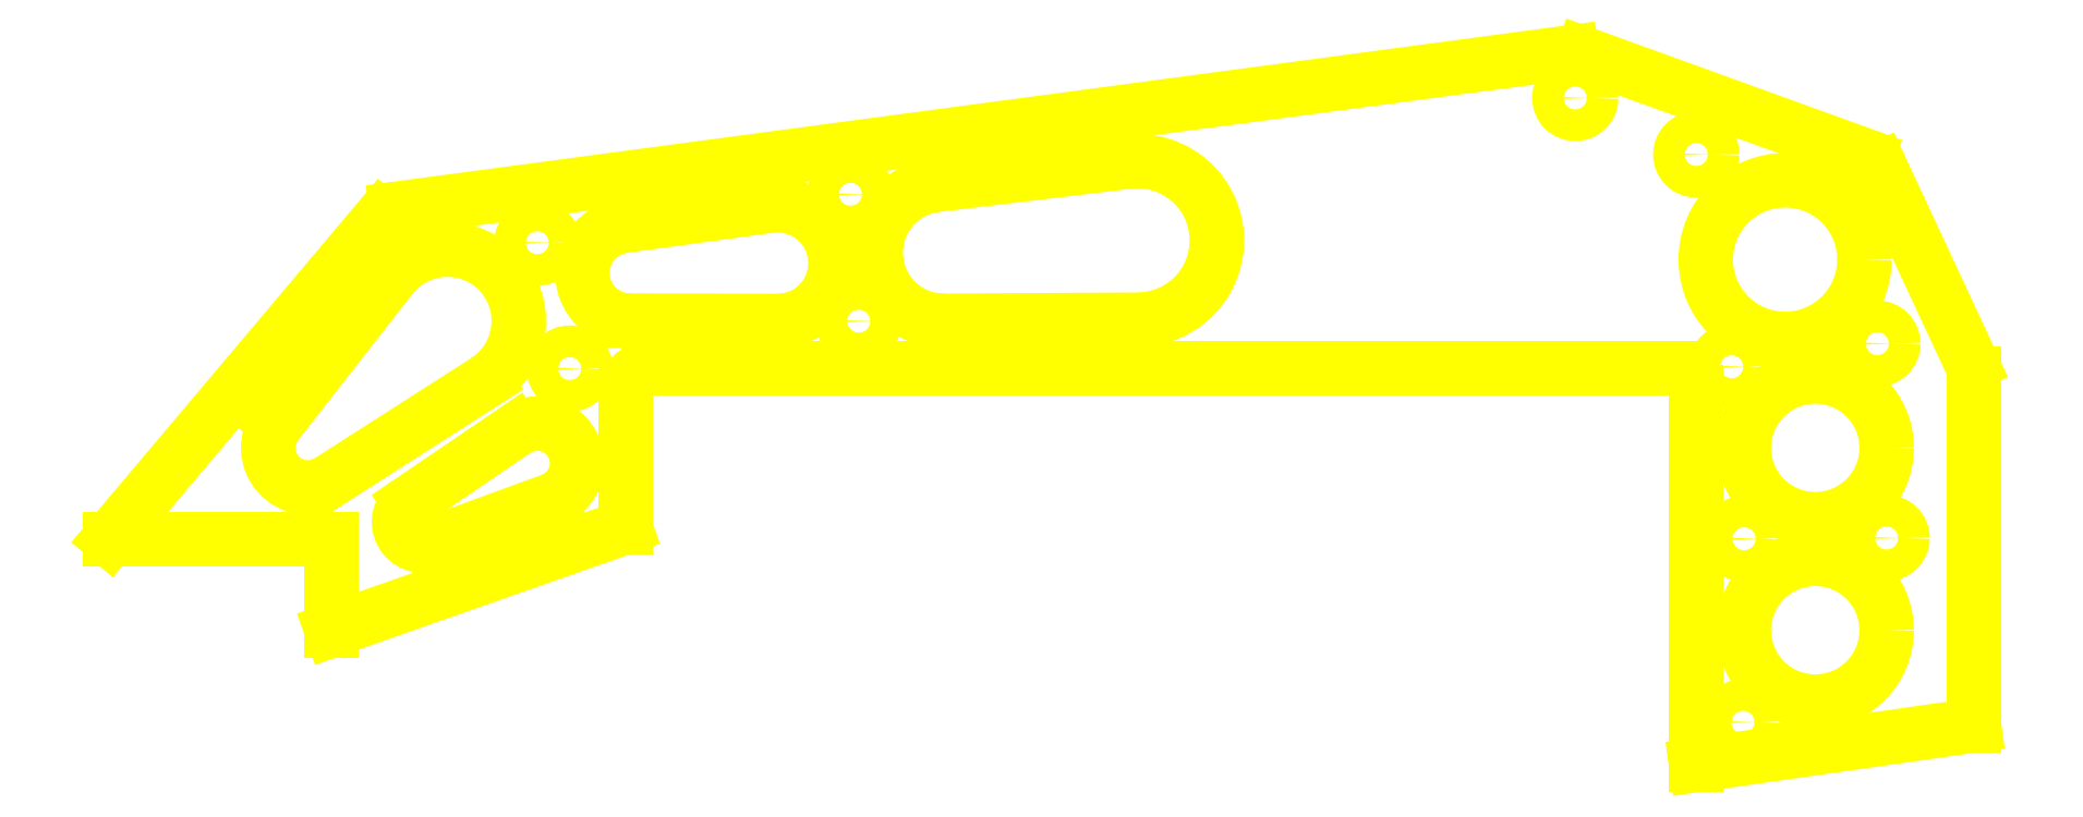
<metadata>
{"format":"dxf","ext":"dxf","renderer":"ezdxf+matplotlib","layout":"modelspace","background":"white","min_lineweight":24,"dpi":150}
</metadata>
<code>
0
SECTION
2
ENTITIES
0
LINE
8
help2
10
2.5
20
33.54
30
0
11
30.5
21
33.54
31
0
0
CIRCLE
8
help2
10
213.7
20
68.78
30
0
40
10
0
LINE
8
help2
10
106.6
20
78.2
30
0
11
130.9
21
81.12
31
0
0
LINE
8
help2
10
107.7
20
61.06
30
0
11
132.1
21
61.2
31
0
0
ARC
8
help2
10
107.7
20
69.66
30
0
40
8.6
50
96.89
51
270.3
0
ARC
8
help2
10
132.1
20
71.2
30
0
40
10
50
270.3
51
96.89
0
LINE
8
help2
10
237.5
20
10.04
30
0
11
202.5
21
5.035
31
0
0
CIRCLE
8
help2
10
217.5
20
45.04
30
0
40
9
0
CIRCLE
8
help2
10
217.5
20
22.04
30
0
40
9
0
LINE
8
help2
10
67.28
20
73.04
30
0
11
85.71
21
75.57
31
0
0
LINE
8
help2
10
68.08
20
61.09
30
0
11
86.68
21
61.04
31
0
0
ARC
8
help2
10
68.1
20
67.09
30
0
40
6
50
97.82
51
269.8
0
ARC
8
help2
10
86.7
20
68.34
30
0
40
7.3
50
269.8
51
97.82
0
LINE
8
help2
10
67.5
20
35.04
30
0
11
30.5
21
22.04
31
0
0
LINE
8
help2
10
37.99
20
66.58
30
0
11
23.56
21
48.11
31
0
0
LINE
8
help2
10
30.2
20
40.82
30
0
11
49.94
21
53.46
31
0
0
ARC
8
help2
10
45.08
20
61.04
30
0
40
9
50
302.6
51
142
0
ARC
8
help2
10
27.5
20
45.04
30
0
40
5
50
142
51
302.6
0
LINE
8
help2
10
40.3
20
38.18
30
0
11
53.62
21
47.24
31
0
0
LINE
8
help2
10
43.02
20
32.88
30
0
11
58.15
21
38.41
31
0
0
ARC
8
help2
10
56.44
20
43.1
30
0
40
5
50
290.1
51
124.2
0
ARC
8
help2
10
41.99
20
35.7
30
0
40
3
50
124.2
51
290.1
0
CIRCLE
8
help2
10
60.5
20
55.04
30
0
40
2
0
CIRCLE
8
help2
10
202.5
20
82.04
30
0
40
2
0
CIRCLE
8
help2
10
95.89
20
77.02
30
0
40
2
0
CIRCLE
8
help2
10
96.94
20
61.01
30
0
40
2
0
CIRCLE
8
help2
10
56.41
20
70.91
30
0
40
2
0
CIRCLE
8
help2
10
208.5
20
33.57
30
0
40
2
0
CIRCLE
8
help2
10
226.5
20
33.67
30
0
40
2
0
CIRCLE
8
help2
10
207
20
55.27
30
0
40
2
0
CIRCLE
8
help2
10
225.3
20
58.18
30
0
40
2
0
CIRCLE
8
help2
10
187.2
20
89.17
30
0
40
2
0
CIRCLE
8
help2
10
208.4
20
10.43
30
0
40
2
0
LINE
8
help2
10
36.75
20
74.15
30
0
11
2.5
21
33.54
31
0
0
ARC
8
help2
10
39.05
20
72.21
30
0
40
3
50
97.59
51
139.9
0
LINE
8
help2
10
186.8
20
94.94
30
0
11
38.65
21
75.19
31
0
0
ARC
8
help2
10
187.2
20
91.96
30
0
40
3
50
70.1
51
97.59
0
LINE
8
help2
10
224.1
20
81.8
30
0
11
188.2
21
94.79
31
0
0
ARC
8
help2
10
223
20
78.98
30
0
40
3
50
24.97
51
70.1
0
LINE
8
help2
10
237.2
20
55.64
30
0
11
225.8
21
80.25
31
0
0
LINE
8
help2
10
237.5
20
10.04
30
0
11
237.5
21
54.37
31
0
0
ARC
8
help2
10
234.5
20
54.37
30
0
40
3
50
0
51
24.97
0
ARC
8
help2
10
70.5
20
52.04
30
0
40
3
50
90
51
180
0
LINE
8
help2
10
67.5
20
35.04
30
0
11
67.5
21
52.04
31
0
0
LINE
8
help2
10
30.5
20
33.54
30
0
11
30.5
21
22.04
31
0
0
LINE
8
help2
10
70.5
20
55.04
30
0
11
199.5
21
55.04
31
0
0
LINE
8
help2
10
202.5
20
52.04
30
0
11
202.5
21
5.035
31
0
0
ARC
8
help2
10
199.5
20
52.04
30
0
40
3
50
0
51
90
0
ENDSEC
0
EOF

</code>
